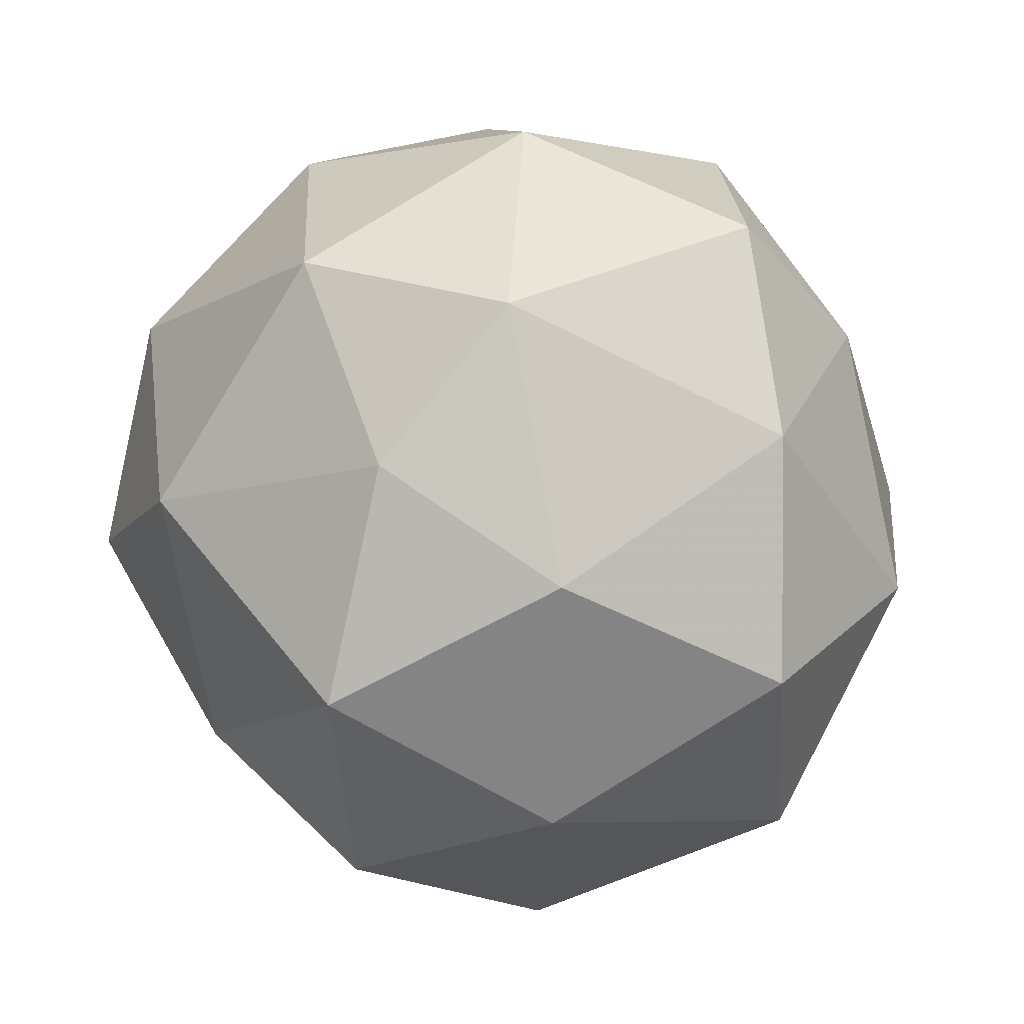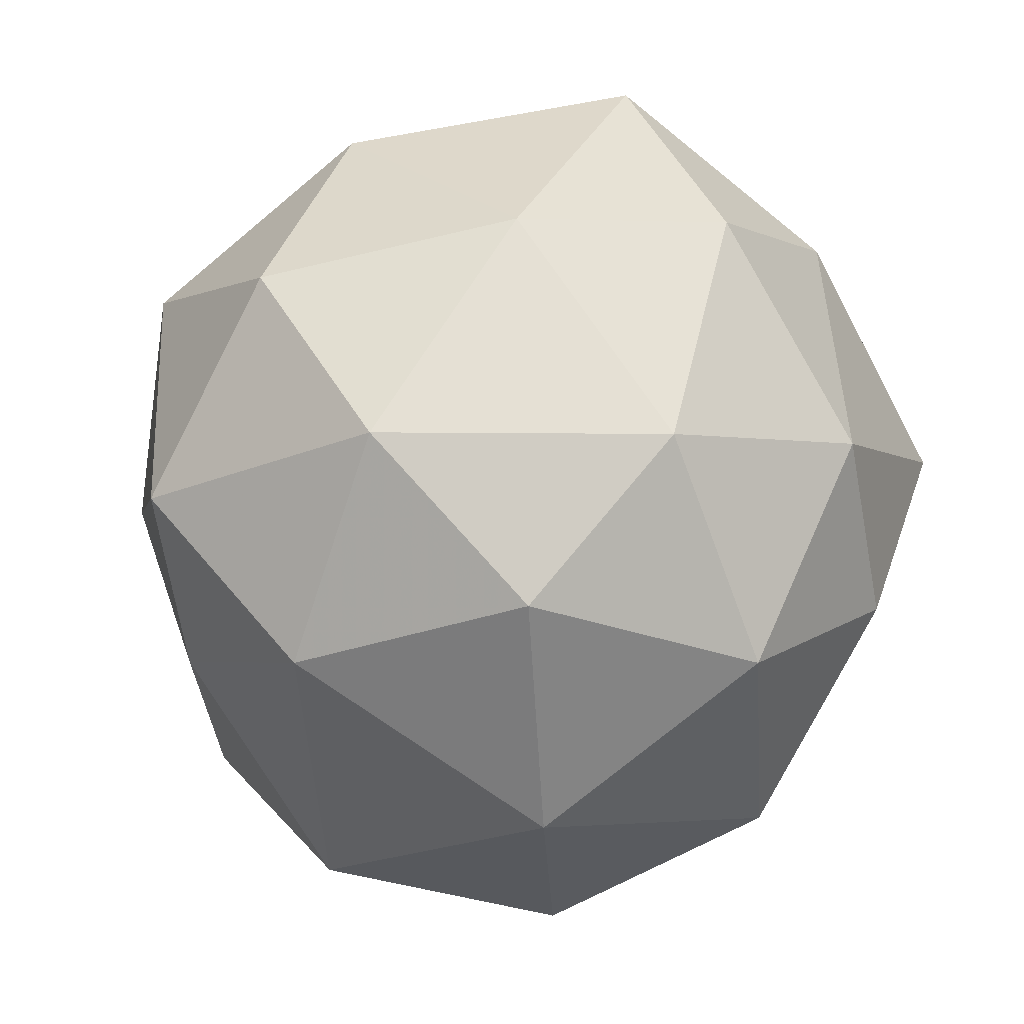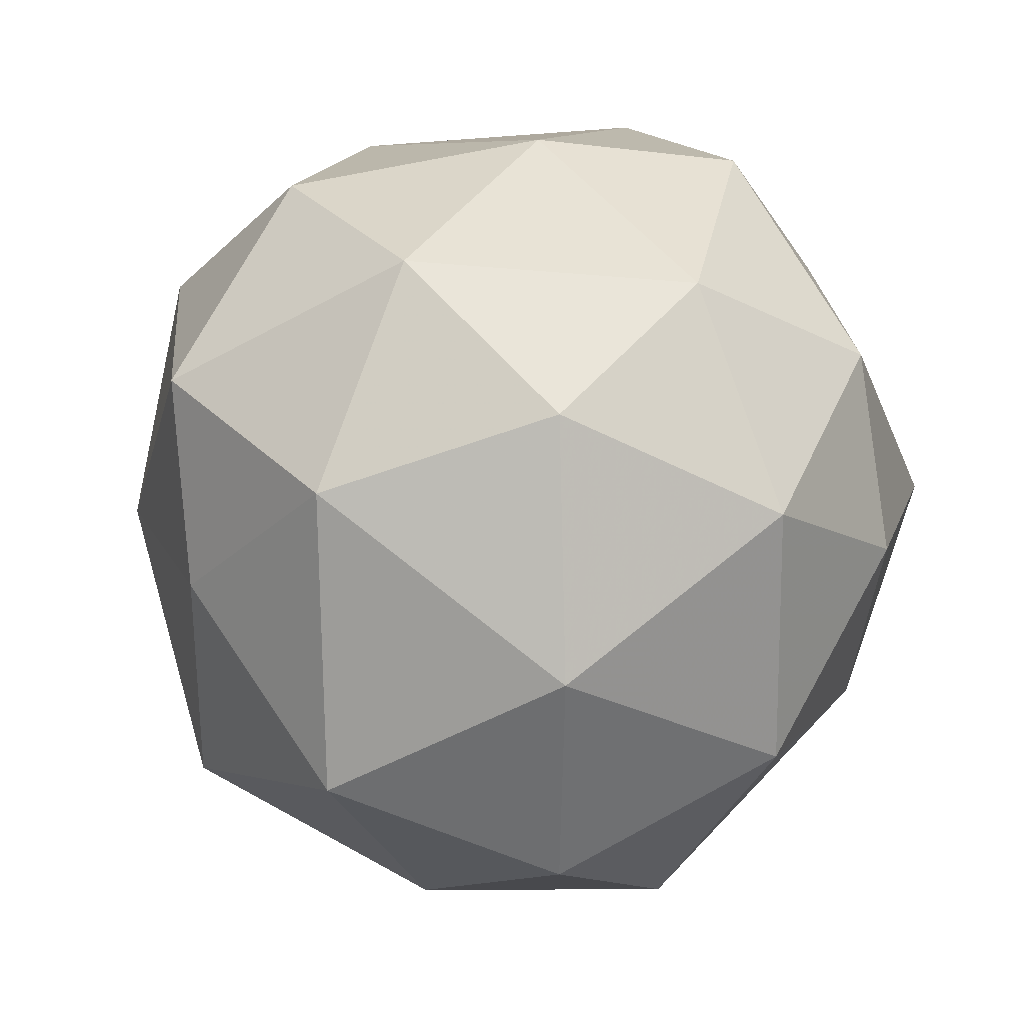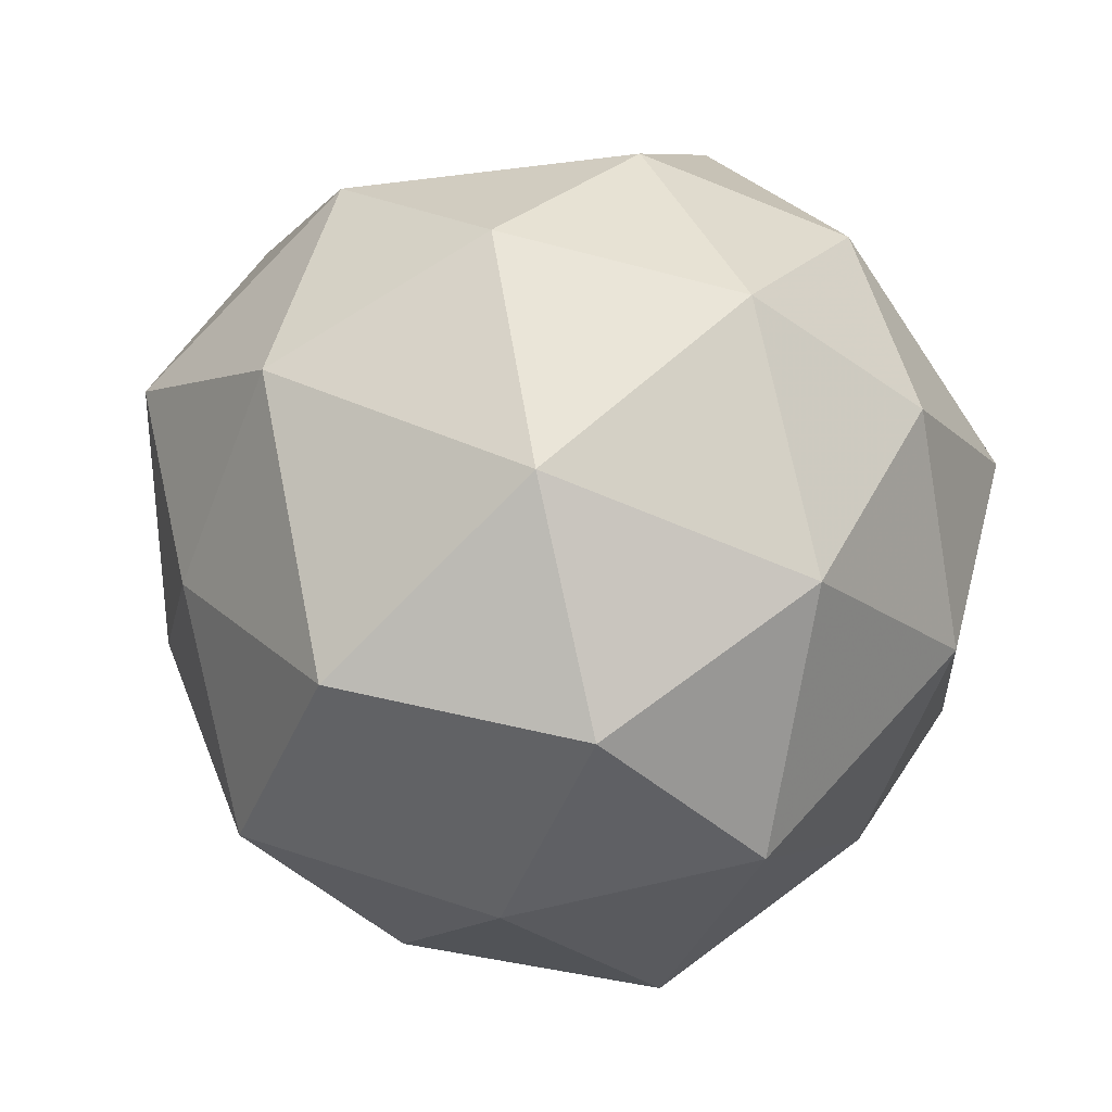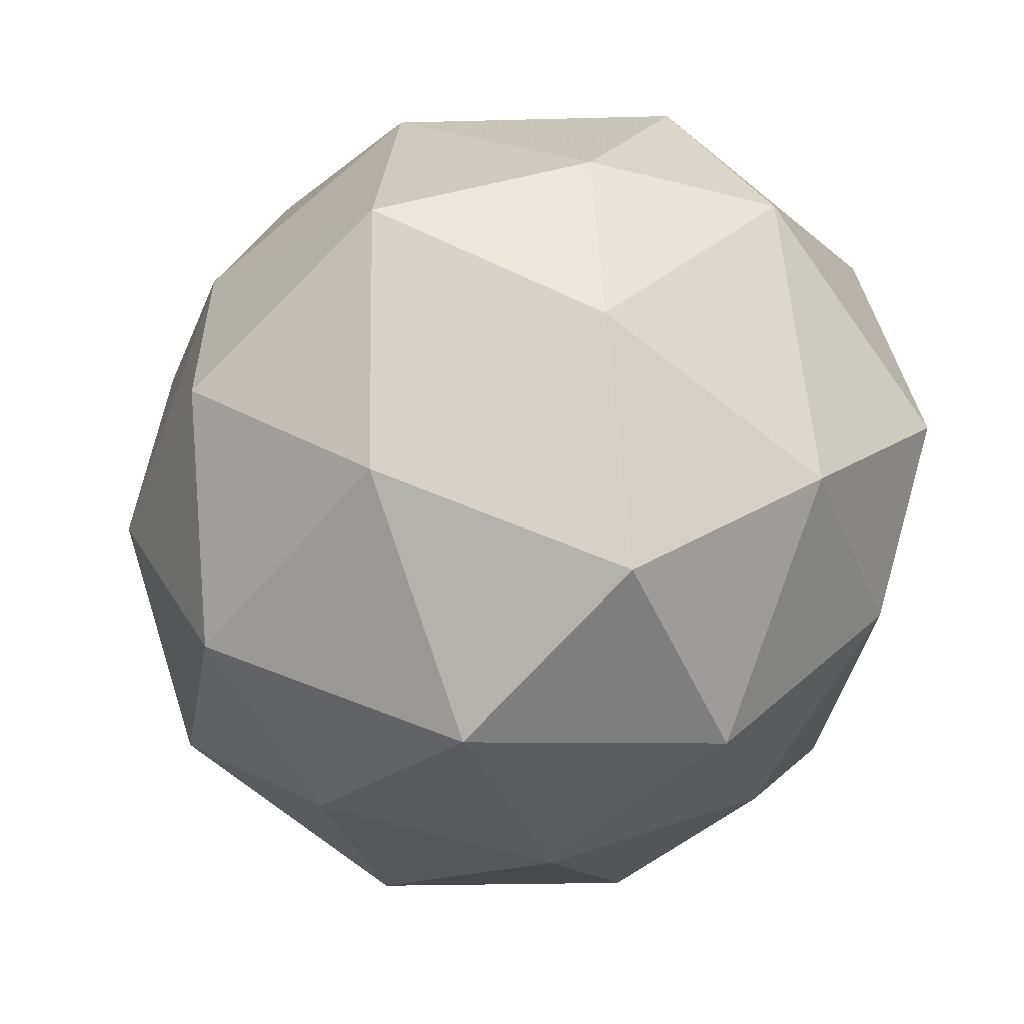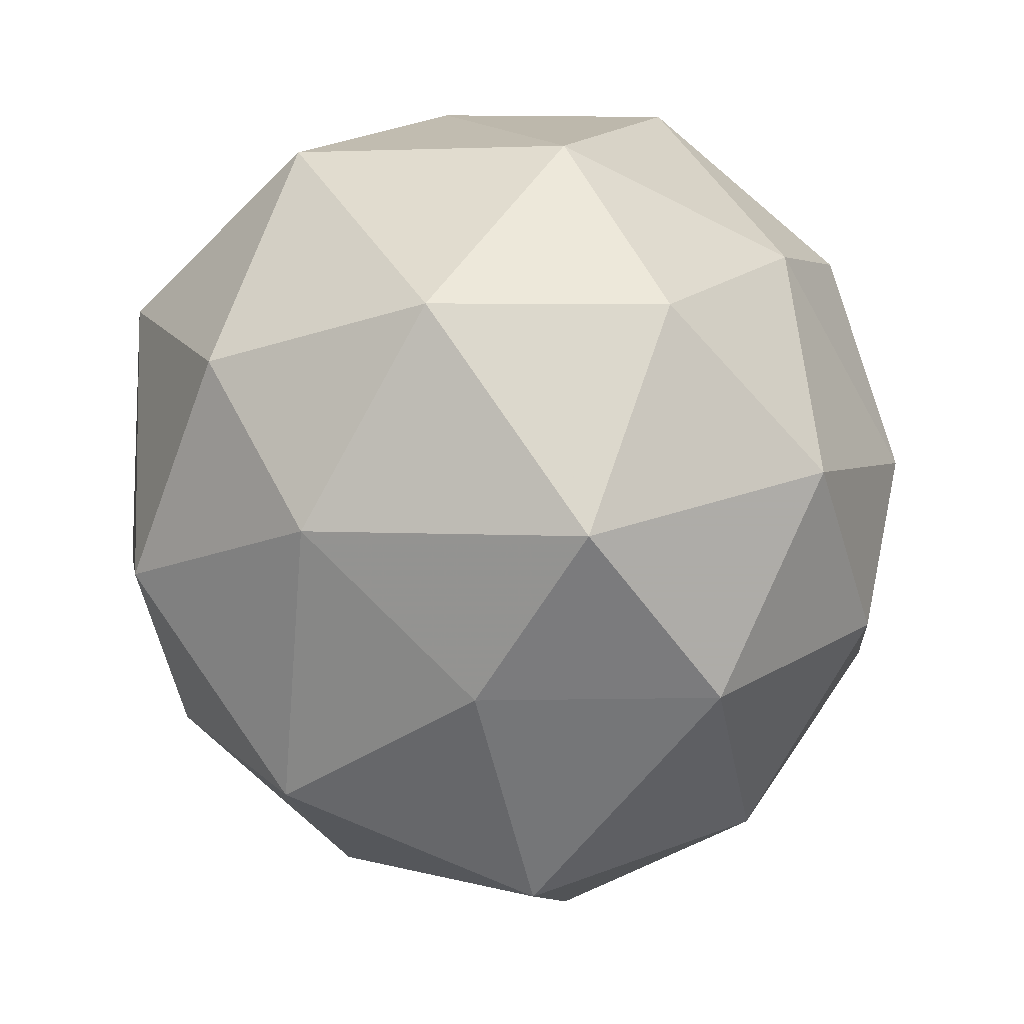
<metadata>
{"format":"obj","ext":"obj","renderer":"f3d","projection":"perspective","resolution":1024,"background":"white","views":[{"elev":1.8,"azim":23.6,"up":"+Y"},{"elev":-2.9,"azim":-44.7,"up":"+Z"},{"elev":-28.1,"azim":-48.9,"up":"+Z"},{"elev":-61.3,"azim":-34.1,"up":"+Z"},{"elev":35.6,"azim":52.1,"up":"+Z"},{"elev":3.0,"azim":-108.9,"up":"+Z"}]}
</metadata>
<code>
v 1035 -206.4 -1231
v 1035 -206.4 -1231
v 1035 -206.4 -1231
v 1035 -206.4 -1231
v 1036 -206.4 -1231
v 1035 -206.4 -1231
v 1035 -206.5 -1231
v 1035 -206.5 -1231
v 1036 -206.4 -1231
v 1036 -206.4 -1231
v 1035 -206.4 -1231
v 1035 -206.5 -1231
v 1035 -206.4 -1231
v 1035 -206.4 -1231
v 1035 -206.4 -1231
v 1035 -206.4 -1231
v 1035 -206.3 -1231
v 1035 -206.4 -1231
v 1035 -206.4 -1231
v 1035 -206.3 -1231
v 1035 -206.4 -1231
v 1035 -206.3 -1231
v 1035 -206.4 -1231
v 1035 -206.4 -1231
v 1035 -206.5 -1231
v 1035 -206.4 -1231
v 1035 -206.5 -1231
v 1035 -206.5 -1231
v 1036 -206.4 -1231
v 1035 -206.4 -1231
v 1035 -206.4 -1231
v 1036 -206.4 -1231
v 1035 -206.5 -1231
v 1035 -206.5 -1231
v 1035 -206.5 -1231
v 1036 -206.4 -1231
v 1035 -206.4 -1231
v 1035 -206.5 -1231
v 1035 -206.5 -1231
v 1035 -206.5 -1231
v 1036 -206.5 -1231
v 1036 -206.5 -1231
f 1 14 13
f 2 14 16
f 1 13 18
f 1 18 20
f 1 20 17
f 2 16 23
f 3 15 25
f 4 19 27
f 5 21 29
f 6 22 31
f 2 23 26
f 3 25 28
f 4 27 30
f 5 29 32
f 6 31 24
f 7 33 38
f 8 34 40
f 9 35 41
f 10 36 42
f 11 37 39
f 39 42 12
f 39 37 42
f 37 10 42
f 42 41 12
f 42 36 41
f 36 9 41
f 41 40 12
f 41 35 40
f 35 8 40
f 40 38 12
f 40 34 38
f 34 7 38
f 38 39 12
f 38 33 39
f 33 11 39
f 24 37 11
f 24 31 37
f 31 10 37
f 32 36 10
f 32 29 36
f 29 9 36
f 30 35 9
f 30 27 35
f 27 8 35
f 28 34 8
f 28 25 34
f 25 7 34
f 26 33 7
f 26 23 33
f 23 11 33
f 31 32 10
f 31 22 32
f 22 5 32
f 29 30 9
f 29 21 30
f 21 4 30
f 27 28 8
f 27 19 28
f 19 3 28
f 25 26 7
f 25 15 26
f 15 2 26
f 23 24 11
f 23 16 24
f 16 6 24
f 17 22 6
f 17 20 22
f 20 5 22
f 20 21 5
f 20 18 21
f 18 4 21
f 18 19 4
f 18 13 19
f 13 3 19
f 16 17 6
f 16 14 17
f 14 1 17
f 13 15 3
f 13 14 15
f 14 2 15

</code>
